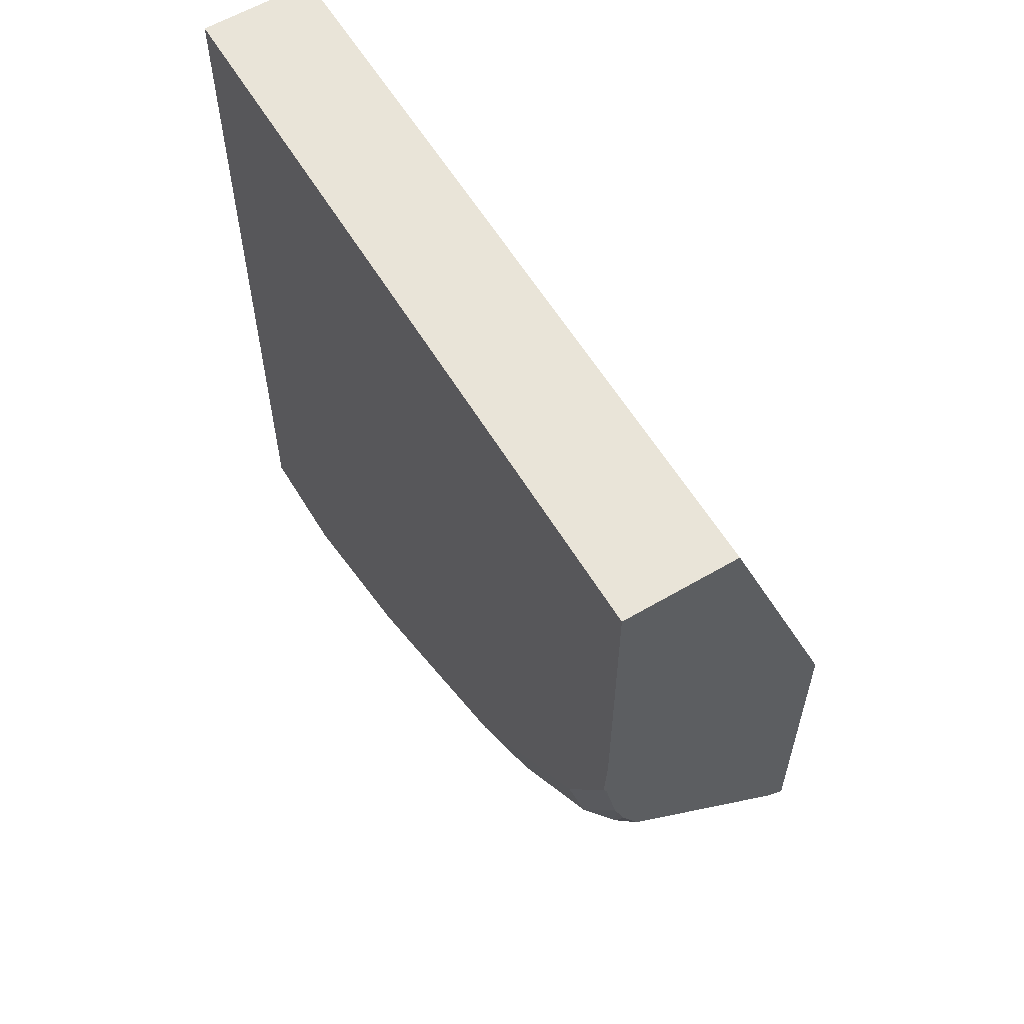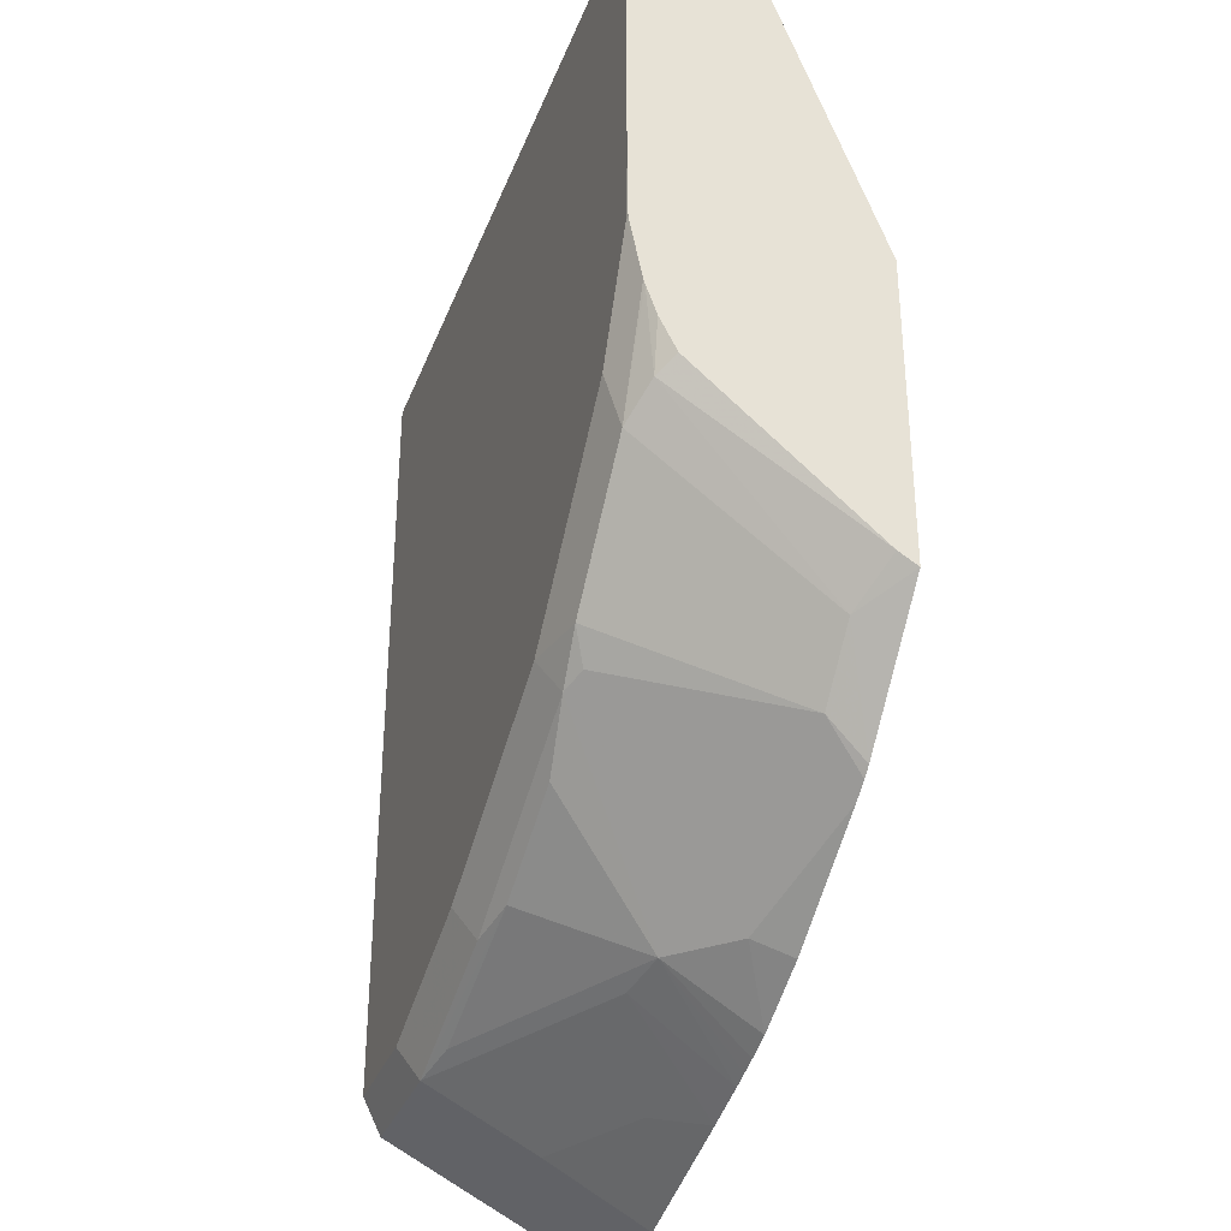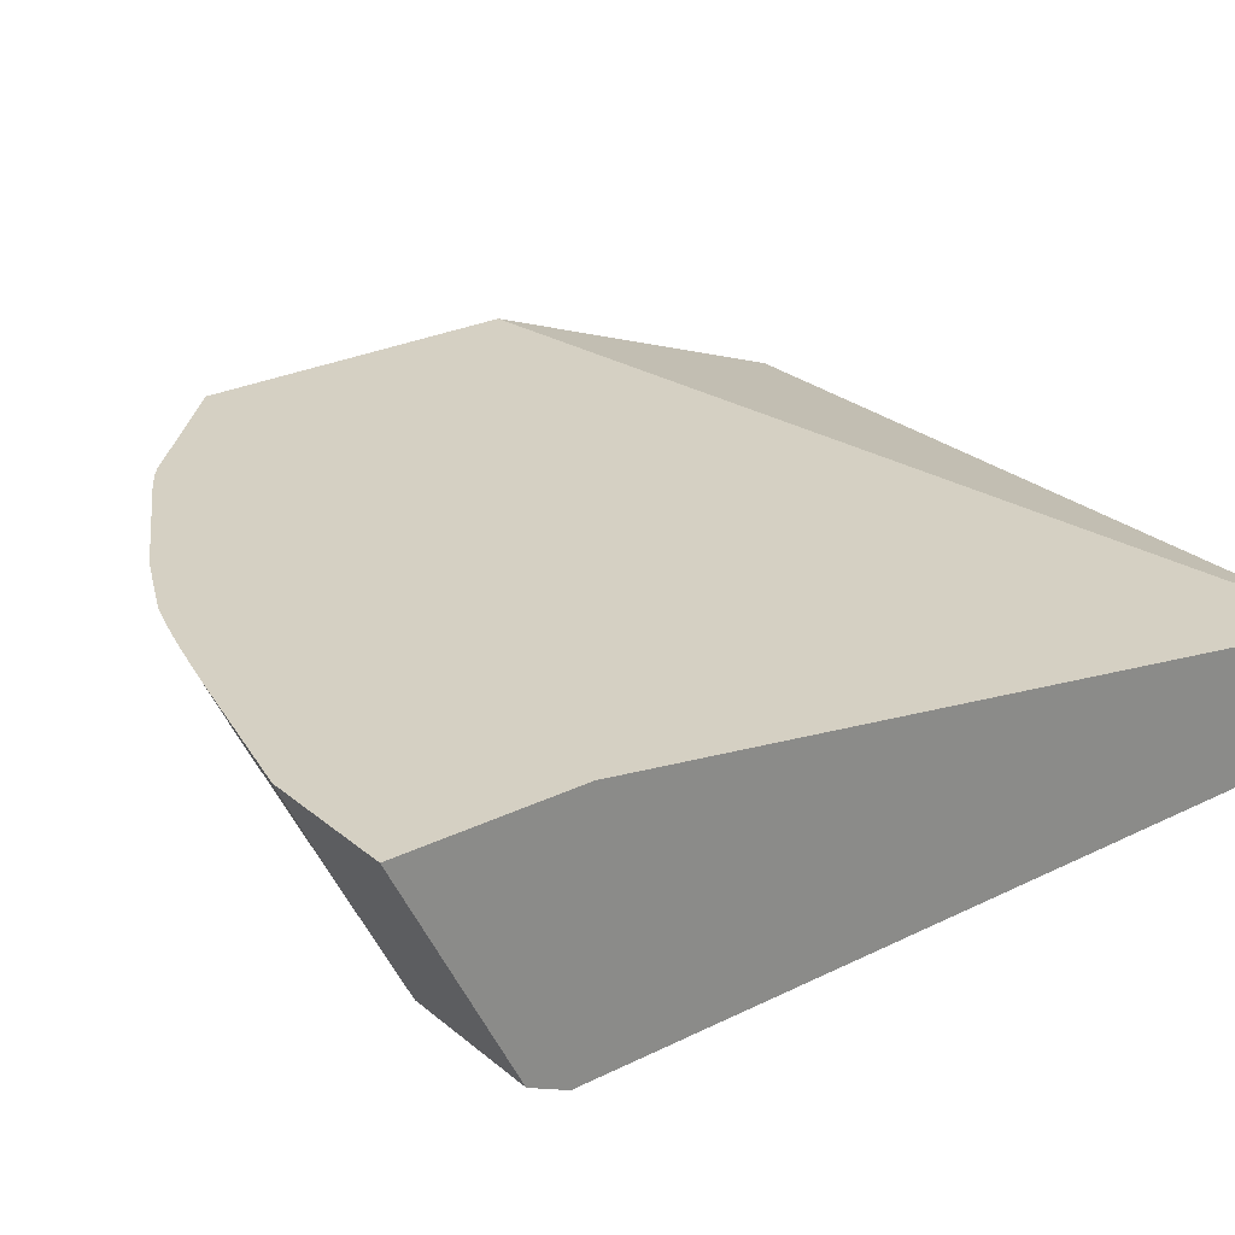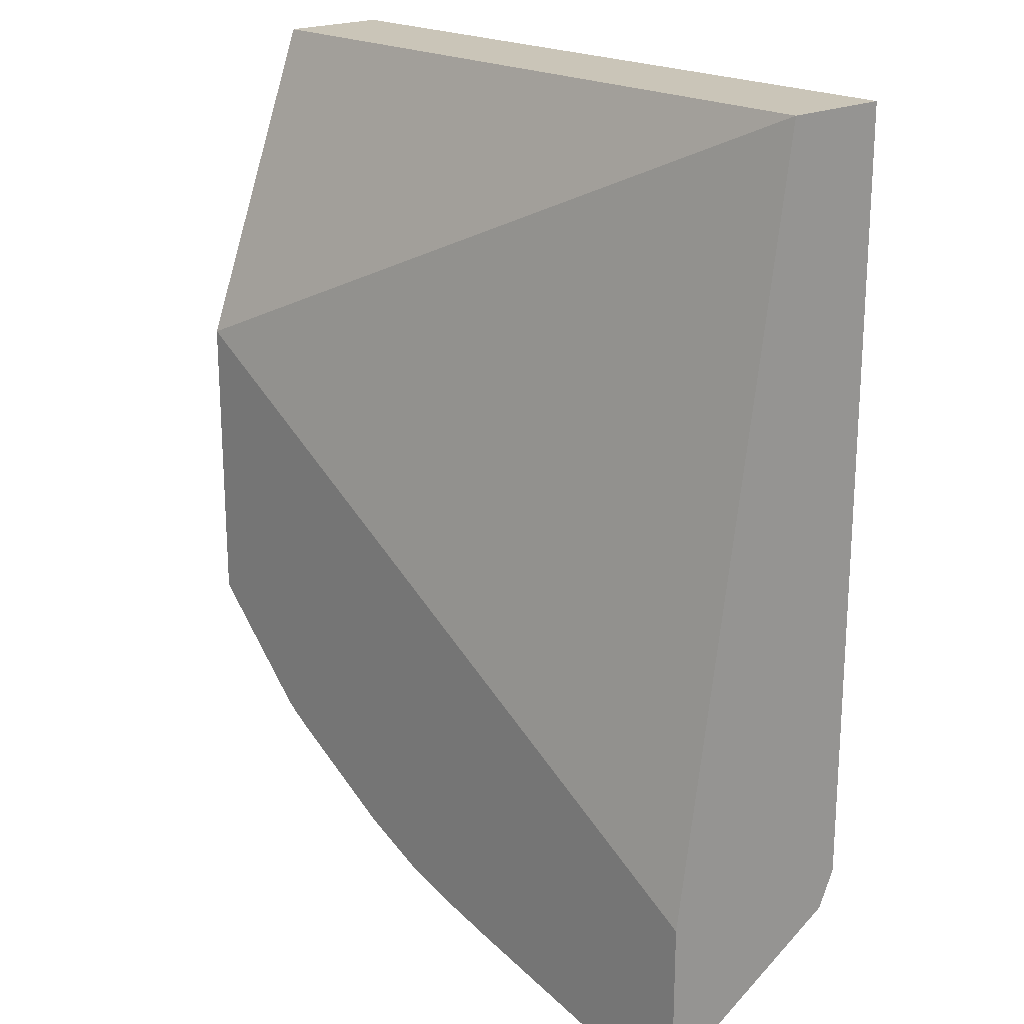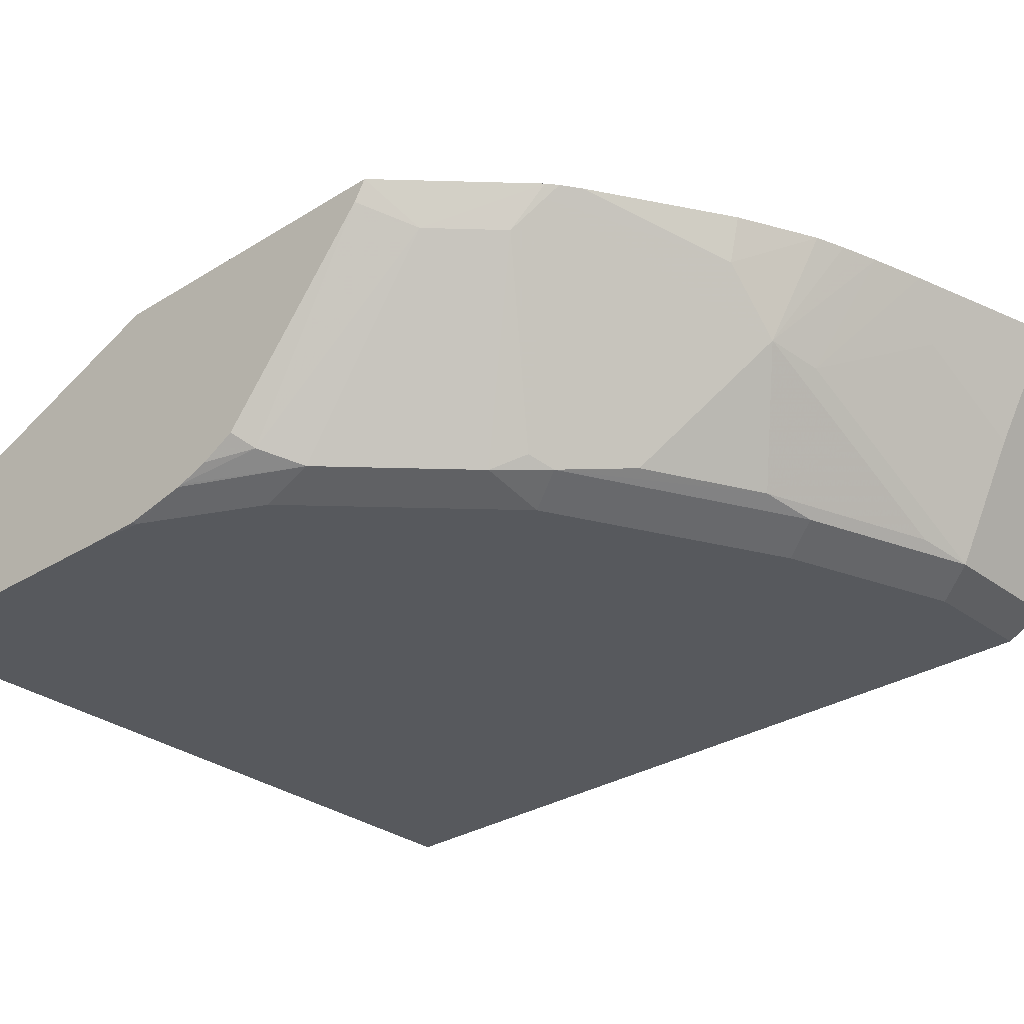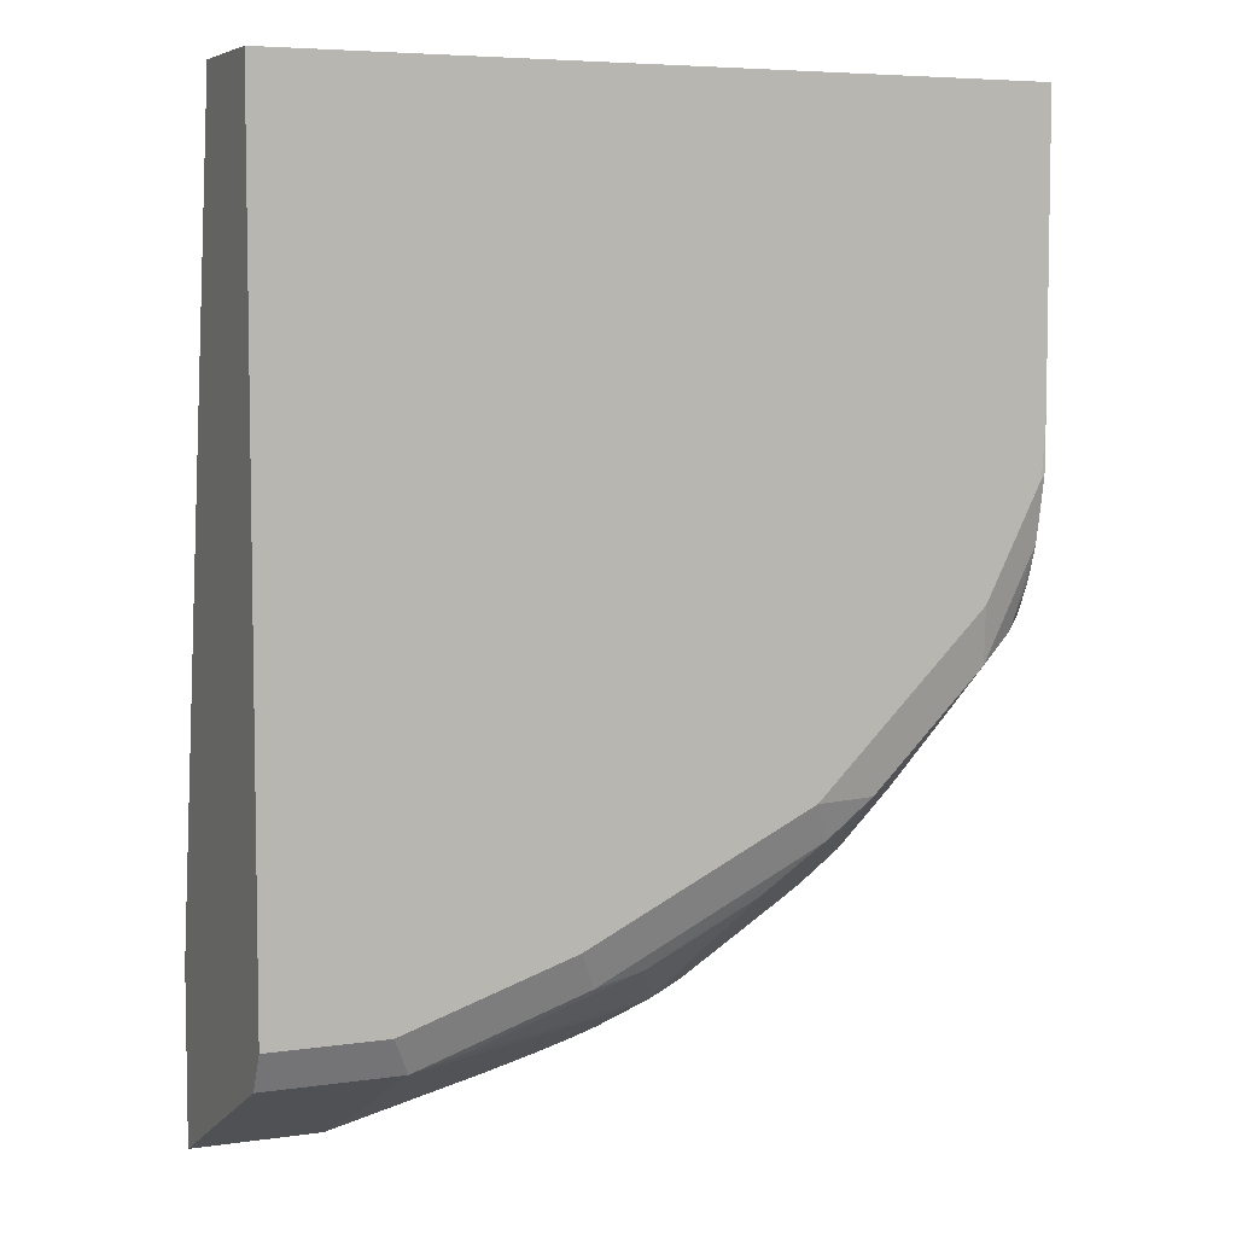
<metadata>
{"format":"obj","ext":"obj","renderer":"f3d","projection":"perspective","resolution":1024,"background":"white","views":[{"elev":59.9,"azim":59.0,"up":"+Z"},{"elev":-33.9,"azim":70.8,"up":"+Z"},{"elev":26.4,"azim":-127.9,"up":"+Y"},{"elev":20.3,"azim":-132.2,"up":"+Z"},{"elev":-29.7,"azim":132.6,"up":"+Y"},{"elev":6.0,"azim":-23.6,"up":"+Z"}]}
</metadata>
<code>
v 0.2122 -0.8435 -0.01423
v -0.03917 -0.8441 -0.01423
v 0.2122 -0.8825 -0.01423
v 0.2122 -0.8017 -0.1258
v -0.03917 -0.8825 -0.01423
v -0.03917 -0.8017 -0.2802
v 0.2122 -0.8825 -0.1139
v 0.2122 -0.8017 -0.2316
v -0.03917 -0.8825 -0.2877
v -0.03917 -0.8017 -0.3377
v 0.211 -0.8825 -0.1343
v 0.2122 -0.8822 -0.1332
v 0.2122 -0.8021 -0.2314
v 0.1966 -0.8153 -0.2398
v 0.1932 -0.8017 -0.2507
v -0.03917 -0.8761 -0.3005
v 1.134e-05 -0.8825 -0.2877
v 0.004073 -0.8017 -0.3377
v -0.03917 -0.8257 -0.3257
v 0.1918 -0.8825 -0.1727
v 0.1942 -0.8777 -0.1918
v 0.2122 -0.8779 -0.1545
v 0.2122 -0.88 -0.1441
v 0.2122 -0.8082 -0.2277
v 0.2062 -0.8729 -0.1822
v 0.1559 -0.8777 -0.2302
v 0.1774 -0.8153 -0.259
v 0.174 -0.8017 -0.2699
v -0.03917 -0.8641 -0.3065
v 0.006411 -0.8761 -0.3005
v 0.05756 -0.8825 -0.2686
v 0.05719 -0.8017 -0.3249
v 0.04478 -0.8185 -0.3197
v 0.006411 -0.8377 -0.3197
v 0.1343 -0.8825 -0.2302
v 0.2122 -0.8775 -0.156
v 0.2122 -0.868 -0.1774
v 0.2122 -0.8739 -0.1661
v 0.1407 -0.8761 -0.243
v 0.1487 -0.8729 -0.2398
v 0.1726 -0.8057 -0.2686
v 0.1706 -0.8017 -0.2726
v 0.08316 -0.8377 -0.3005
v 0.02398 -0.8729 -0.2973
v 0.08156 -0.8729 -0.2781
v 0.06396 -0.8761 -0.2813
v 0.07466 -0.8017 -0.3203
v 0.1199 -0.8729 -0.259
v 0.1007 -0.8345 -0.2973
v 0.1645 -0.8017 -0.2767
v 0.1199 -0.8153 -0.2973
v 0.06236 -0.8537 -0.2973
v 0.08079 -0.8017 -0.3186
v 0.08692 -0.8017 -0.3168
v 0.09654 -0.8017 -0.3137
v 0.1216 -0.8017 -0.3021
f 24 37 25
f 25 37 38
f 25 38 36
f 26 35 39
f 26 40 27
f 27 41 28
f 27 40 41
f 21 36 22
f 30 34 43
f 26 39 40
f 28 41 42
f 18 33 34
f 20 26 21
f 20 35 26
f 19 30 29
f 19 34 30
f 18 34 19
f 18 32 33
f 17 46 31
f 17 30 46
f 16 29 30
f 14 28 15
f 30 43 44
f 14 27 28
f 21 25 36
f 30 44 45
f 41 51 50
f 31 46 39
f 14 26 27
f 51 55 56
f 50 51 56
f 49 55 51
f 49 54 55
f 49 53 54
f 47 53 49
f 45 49 48
f 45 52 49
f 44 52 45
f 43 47 49
f 30 45 46
f 43 52 44
f 41 49 51
f 41 50 42
f 40 49 41
f 39 49 40
f 39 48 49
f 39 45 48
f 39 46 45
f 33 43 34
f 32 43 33
f 32 47 43
f 31 39 35
f 43 49 52
f 14 21 26
f 14 25 21
f 14 24 25
f 3 17 31
f 3 9 17
f 3 5 9
f 2 9 5
f 2 16 9
f 2 29 16
f 2 19 29
f 2 10 19
f 2 6 10
f 2 4 6
f 1 4 2
f 1 13 8
f 1 24 13
f 1 37 24
f 1 38 37
f 1 36 38
f 1 22 36
f 1 23 22
f 1 12 23
f 1 7 12
f 1 3 7
f 1 5 3
f 1 2 5
f 3 31 35
f 3 35 20
f 1 8 4
f 3 11 7
f 3 20 11
f 13 24 14
f 11 23 12
f 11 22 23
f 11 21 22
f 11 20 21
f 10 18 19
f 9 16 30
f 8 14 15
f 8 13 14
f 7 11 12
f 4 10 6
f 9 30 17
f 4 18 10
f 4 8 15
f 4 15 28
f 4 28 42
f 4 42 50
f 4 56 55
f 4 50 56
f 4 54 53
f 4 53 47
f 4 47 32
f 4 32 18
f 4 55 54

</code>
